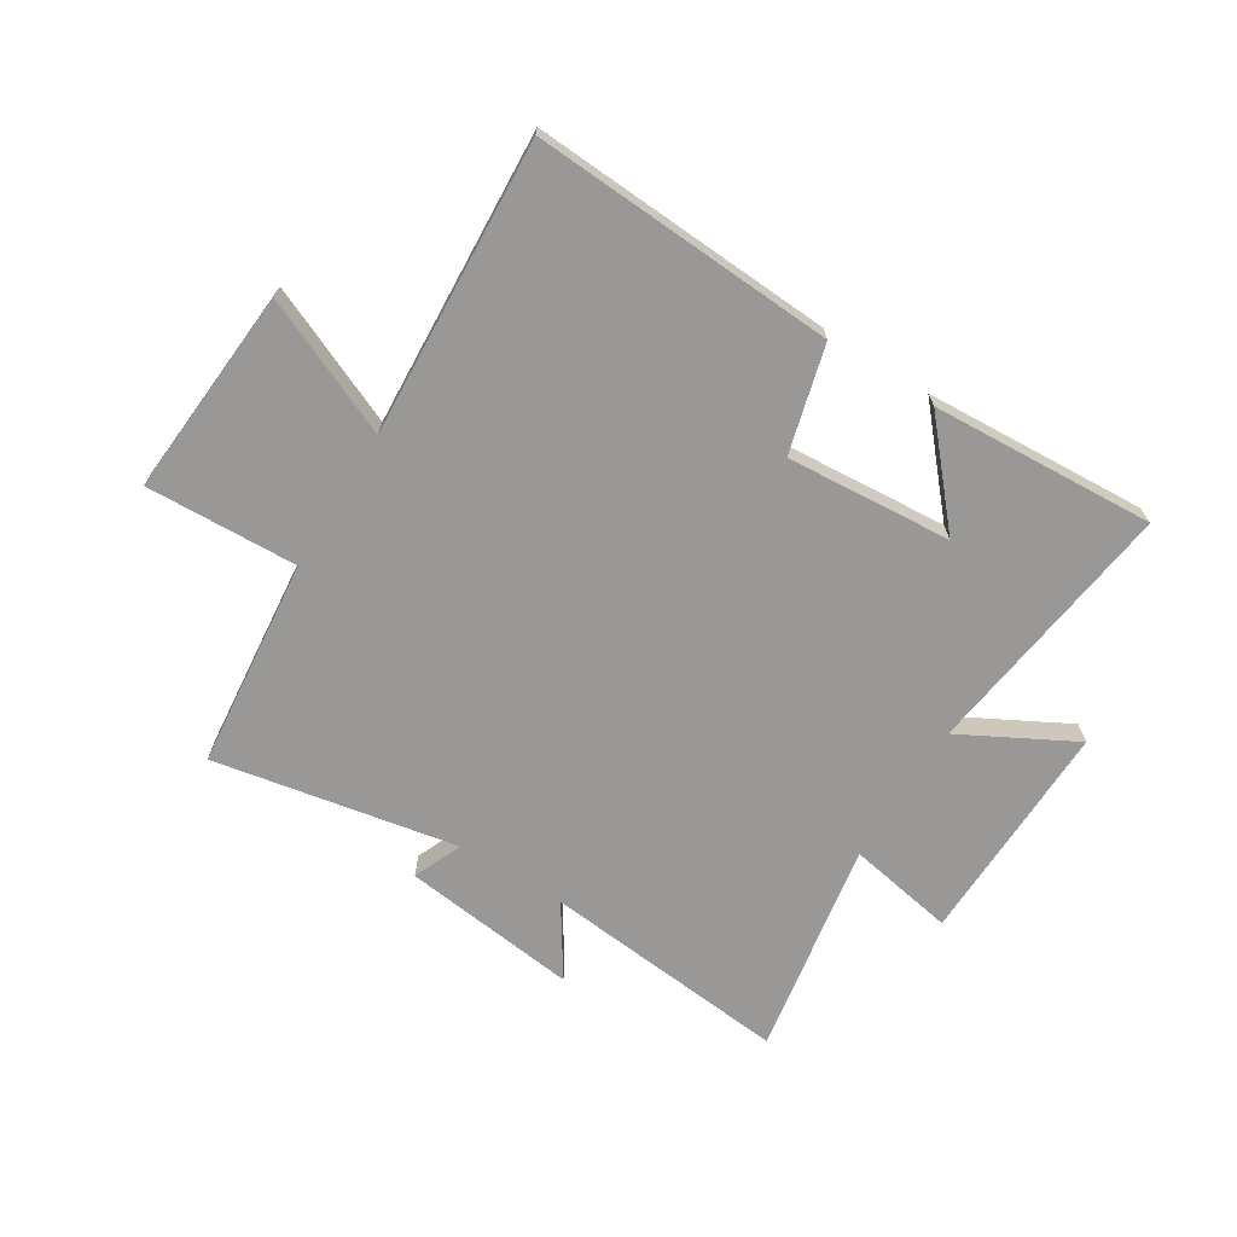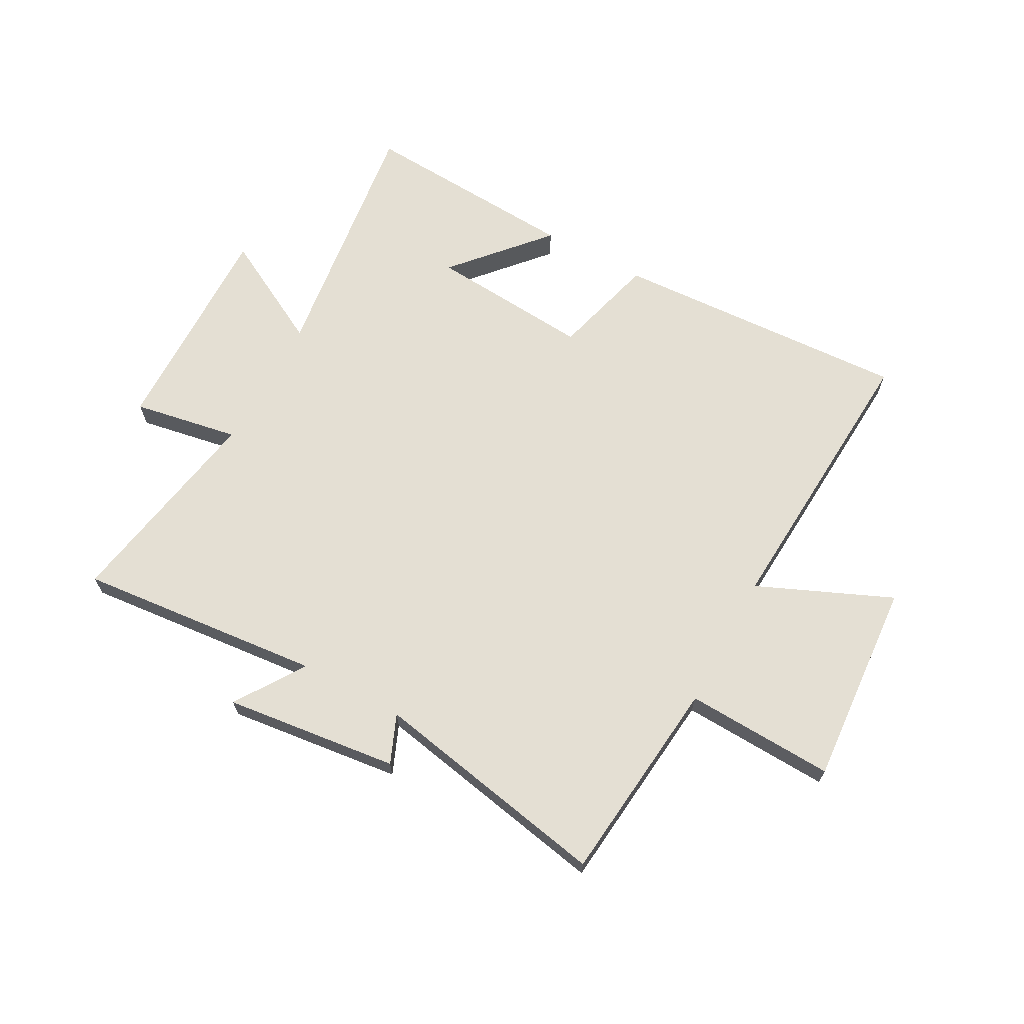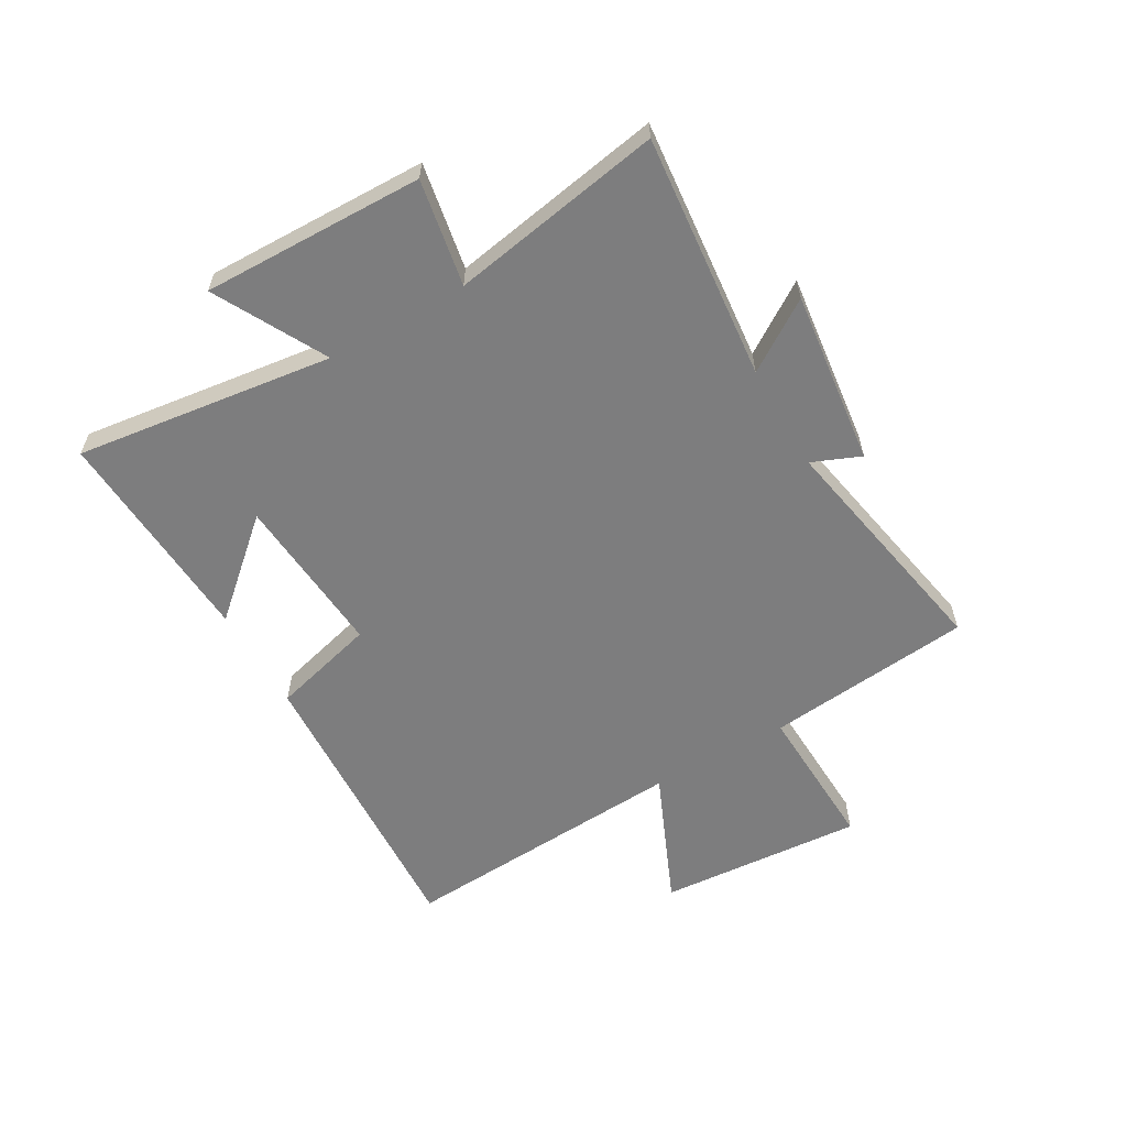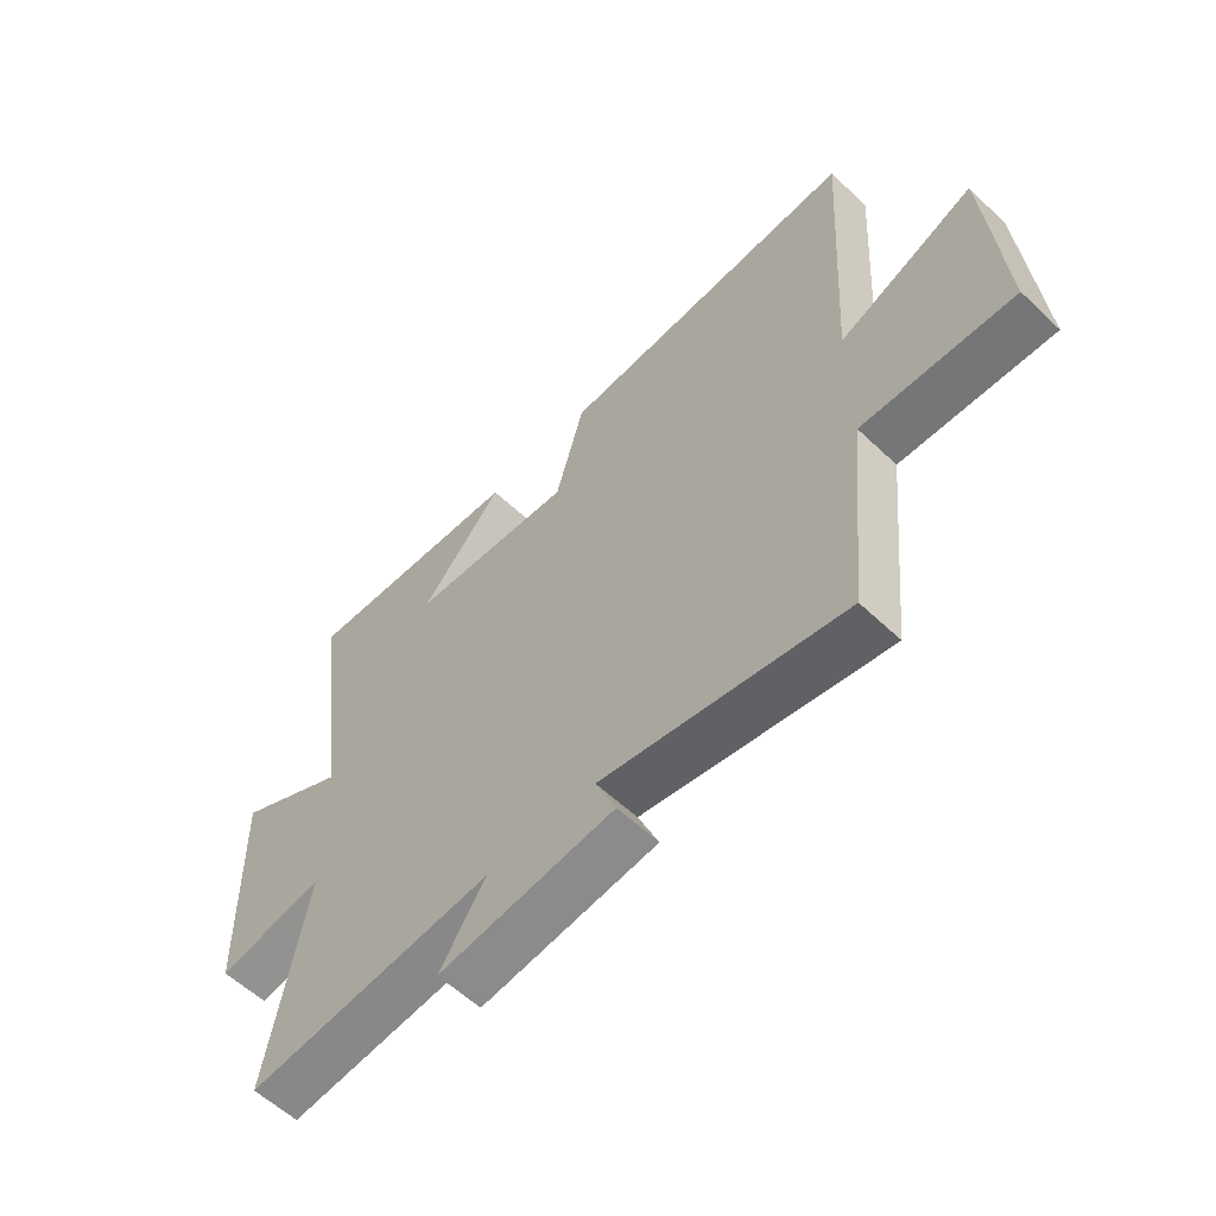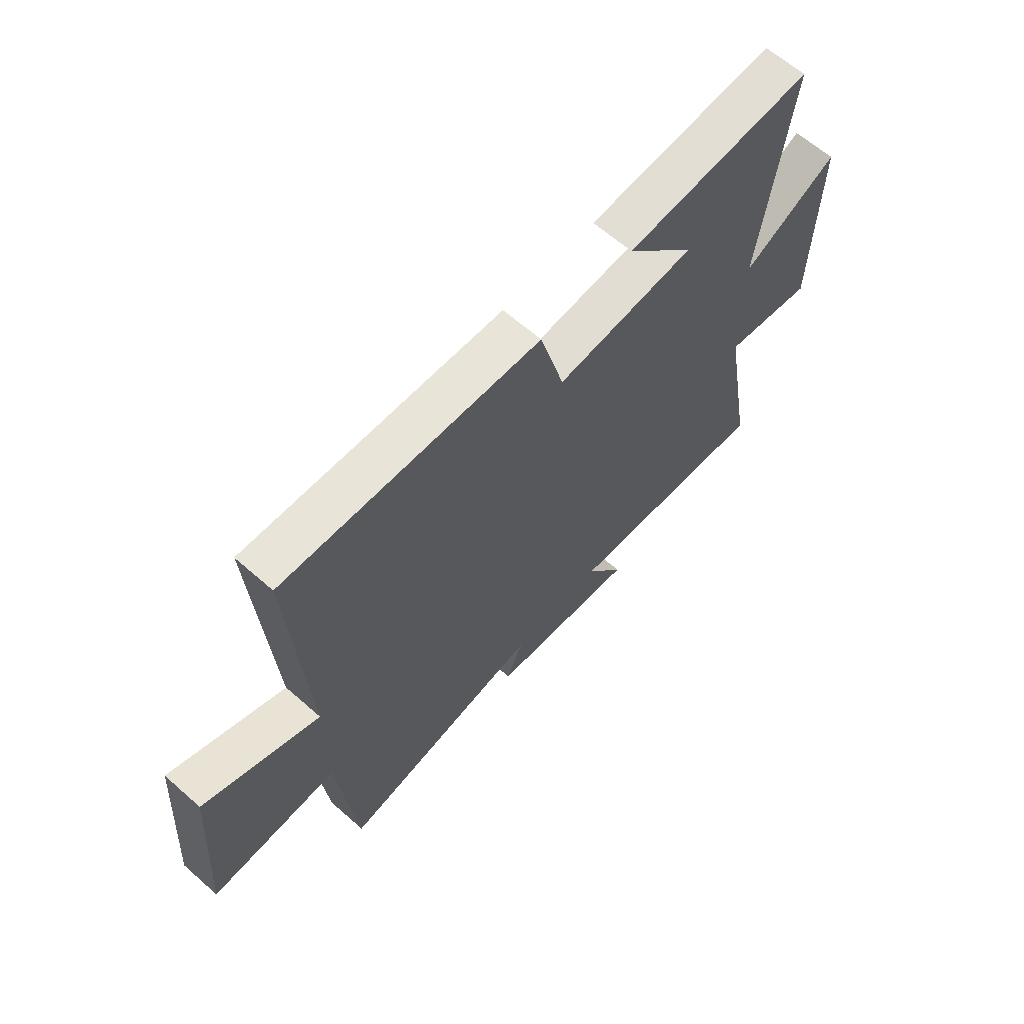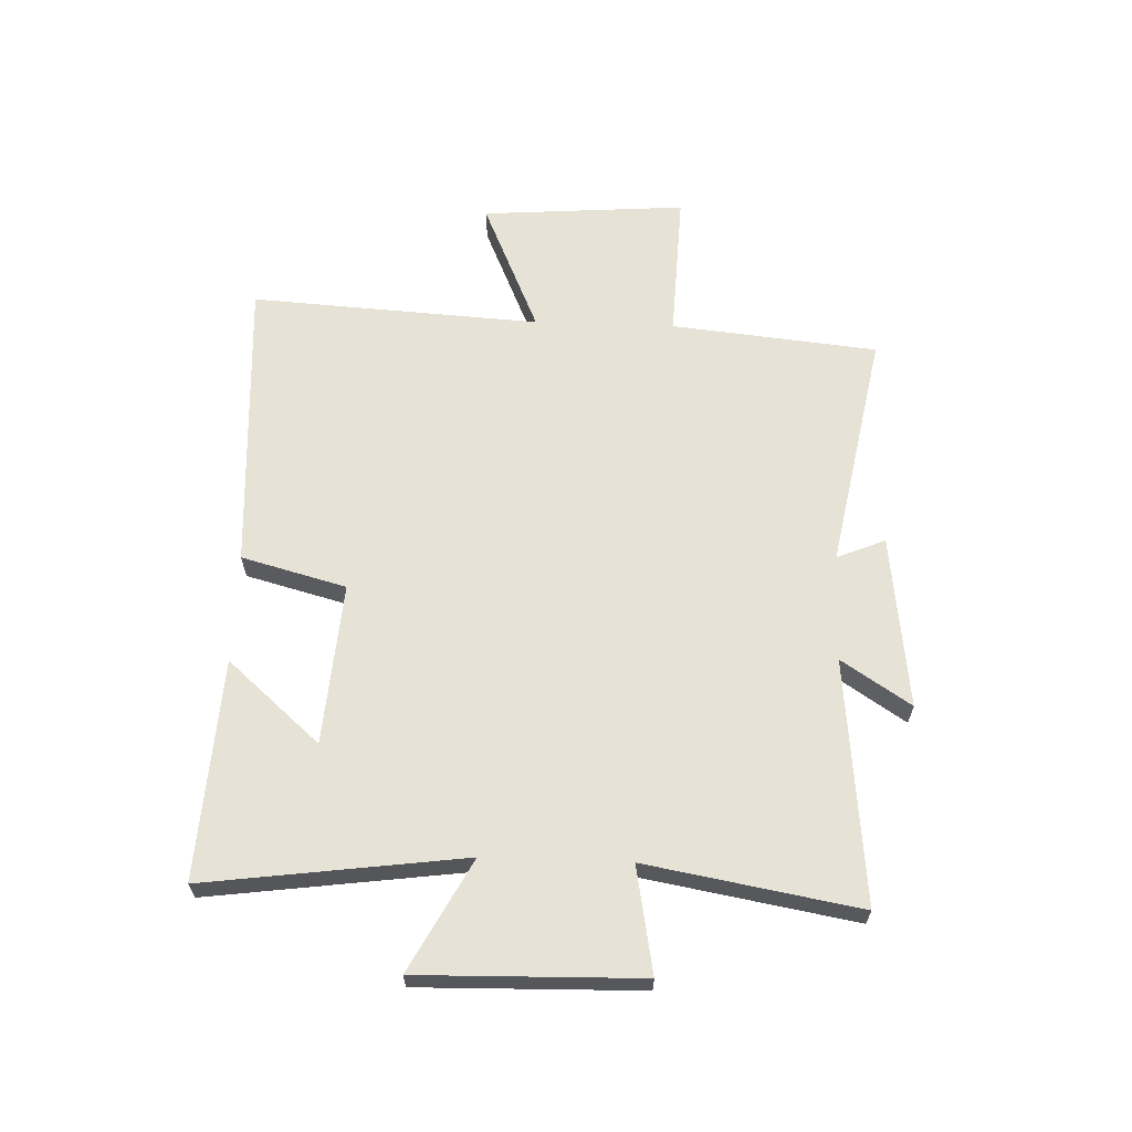
<metadata>
{"format":"obj","ext":"obj","renderer":"f3d","projection":"perspective","resolution":1024,"background":"white","views":[{"elev":-68.7,"azim":-32.0,"up":"+Y"},{"elev":66.8,"azim":-151.4,"up":"+Y"},{"elev":-59.1,"azim":119.9,"up":"+Y"},{"elev":-58.6,"azim":-134.2,"up":"+Z"},{"elev":63.7,"azim":-48.4,"up":"+Z"},{"elev":63.3,"azim":92.0,"up":"+Y"}]}
</metadata>
<code>
v -0.463 0.07 -0.579
v -0.5 0.07 -0.22
v -0.759 0.07 -0.231
v -0.733 0.07 0.125
v -0.5 0.07 0.024
v -0.531 0.07 0.528
v -0.013 0.07 0.5
v 0.036 0.07 0.318
v 0.318 0.07 0.34
v 0.177 0.07 0.5
v 0.559 0.07 0.523
v 0.5 0.07 0.075
v 0.692 0.07 0.178
v 0.684 0.07 -0.206
v 0.5 0.07 -0.173
v 0.565 0.07 -0.541
v 0.14 0.07 -0.5
v 0.219 0.07 -0.62
v -0.083 0.07 -0.584
v -0.048 0.07 -0.5
v -0.463 0 -0.579
v -0.5 0 -0.22
v -0.759 0 -0.231
v -0.733 0 0.125
v -0.5 0 0.024
v -0.531 0 0.528
v -0.013 0 0.5
v 0.036 0 0.318
v 0.318 0 0.34
v 0.177 0 0.5
v 0.559 0 0.523
v 0.5 0 0.075
v 0.692 0 0.178
v 0.684 0 -0.206
v 0.5 0 -0.173
v 0.565 0 -0.541
v 0.14 0 -0.5
v 0.219 0 -0.62
v -0.083 0 -0.584
v -0.048 0 -0.5
f 17 18 19 20
f 15 16 17
f 15 17 20
f 12 13 14 15
f 12 15 20 1
f 9 10 11
f 9 11 12 1
f 5 6 7 8
f 5 8 9 1
f 2 3 4 5
f 1 2 5
f 40 39 38 37
f 37 36 35
f 40 37 35
f 35 34 33 32
f 21 40 35 32
f 31 30 29
f 21 32 31 29
f 28 27 26 25
f 21 29 28 25
f 25 24 23 22
f 25 22 21
f 1 21 22 2
f 2 22 23 3
f 3 23 24 4
f 4 24 25 5
f 5 25 26 6
f 6 26 27 7
f 7 27 28 8
f 8 28 29 9
f 9 29 30 10
f 10 30 31 11
f 11 31 32 12
f 12 32 33 13
f 13 33 34 14
f 14 34 35 15
f 15 35 36 16
f 16 36 37 17
f 17 37 38 18
f 18 38 39 19
f 19 39 40 20
f 20 40 21 1

</code>
